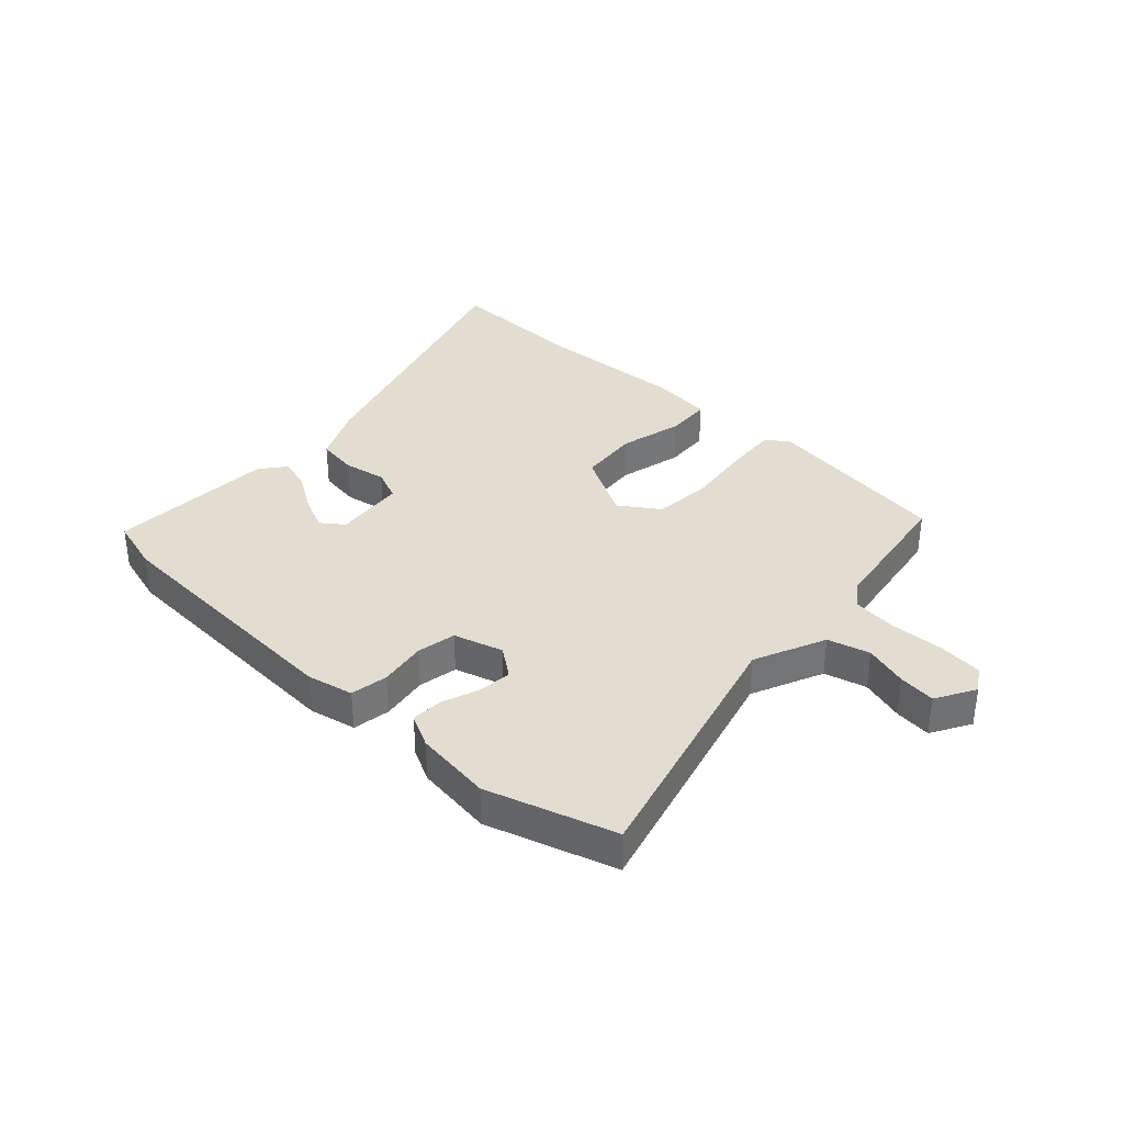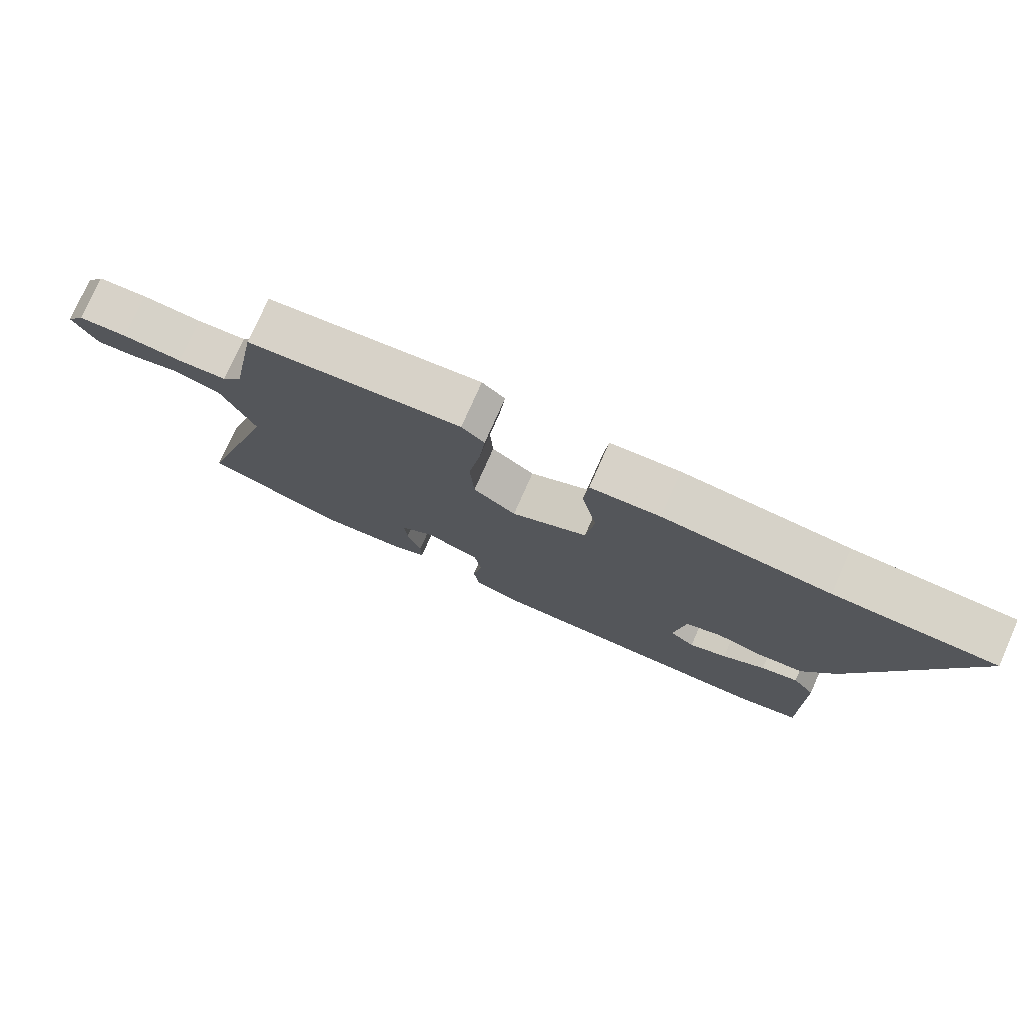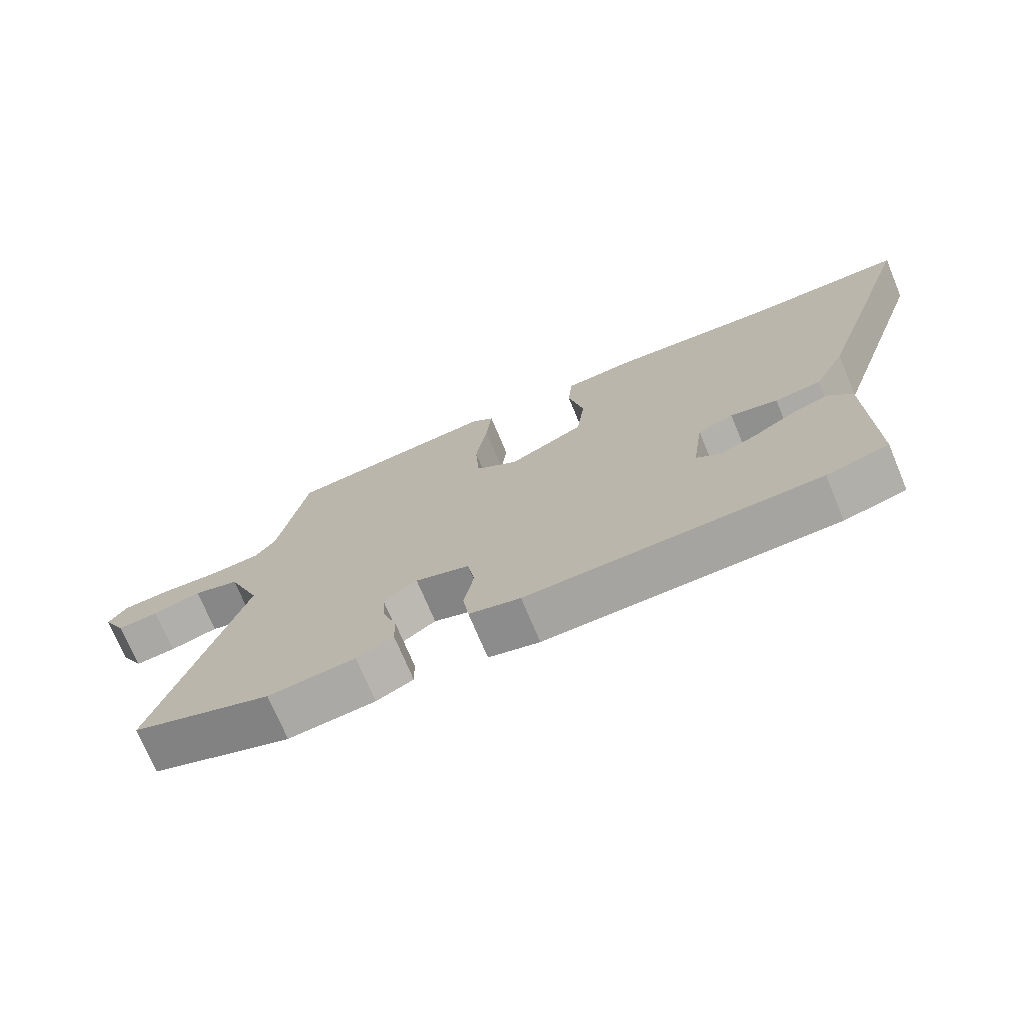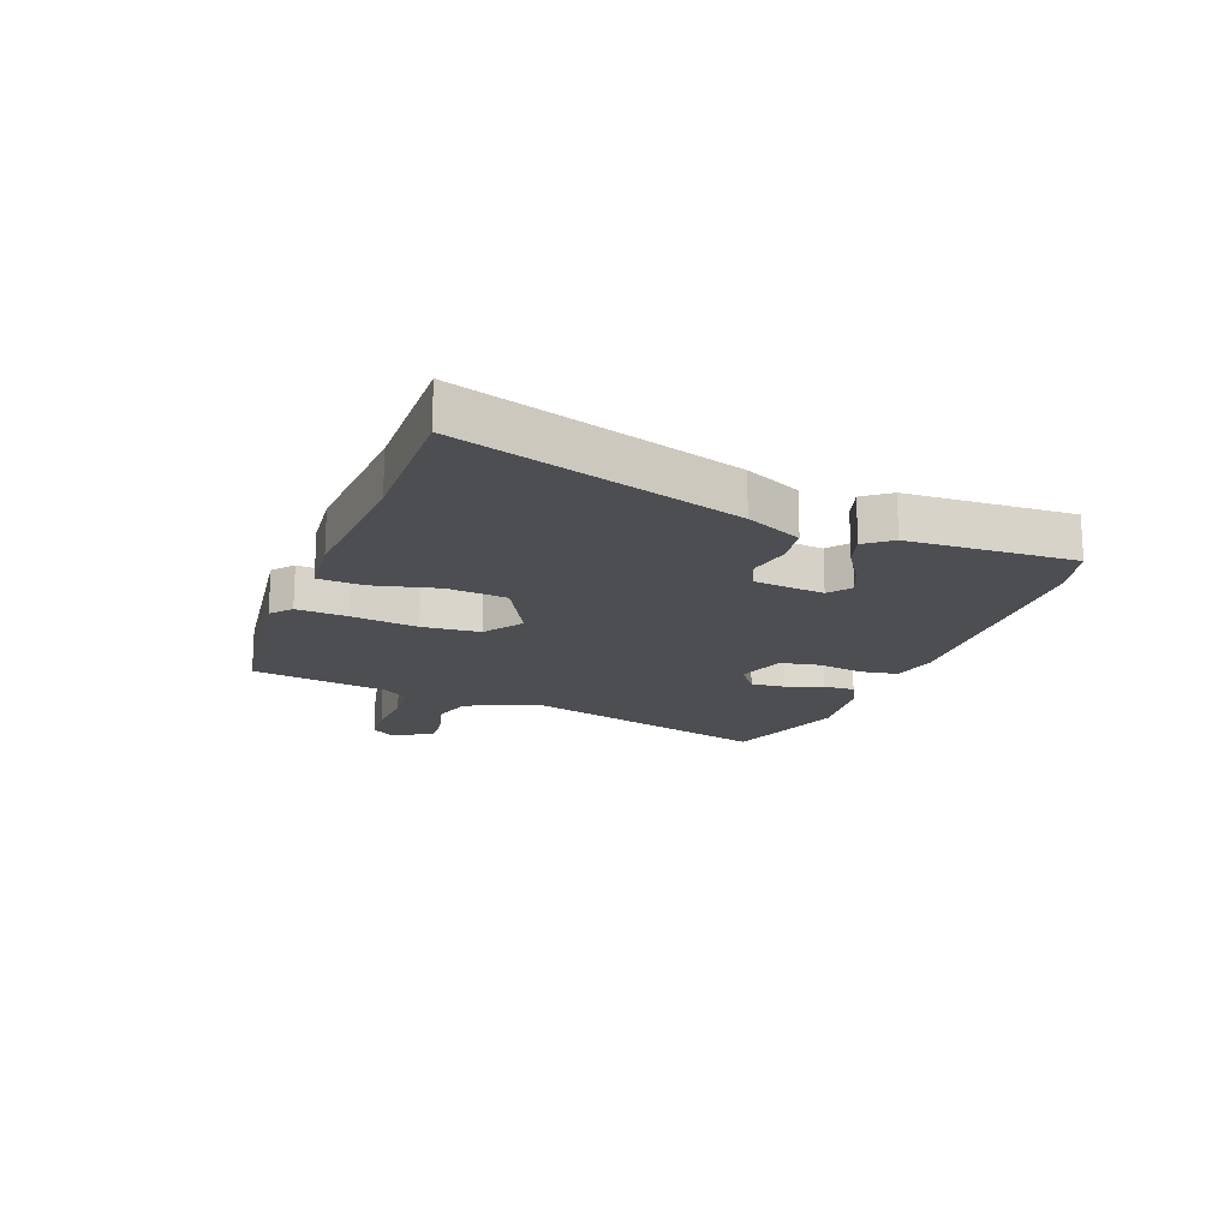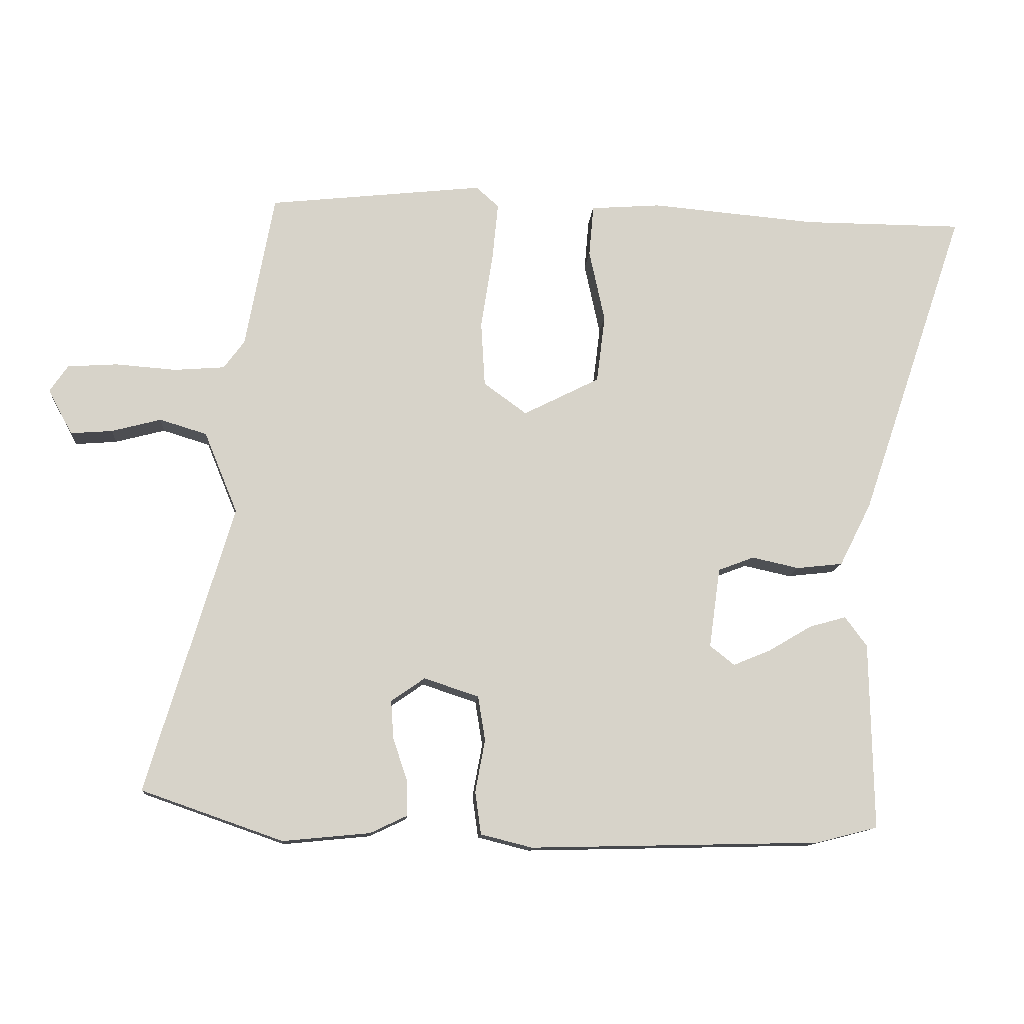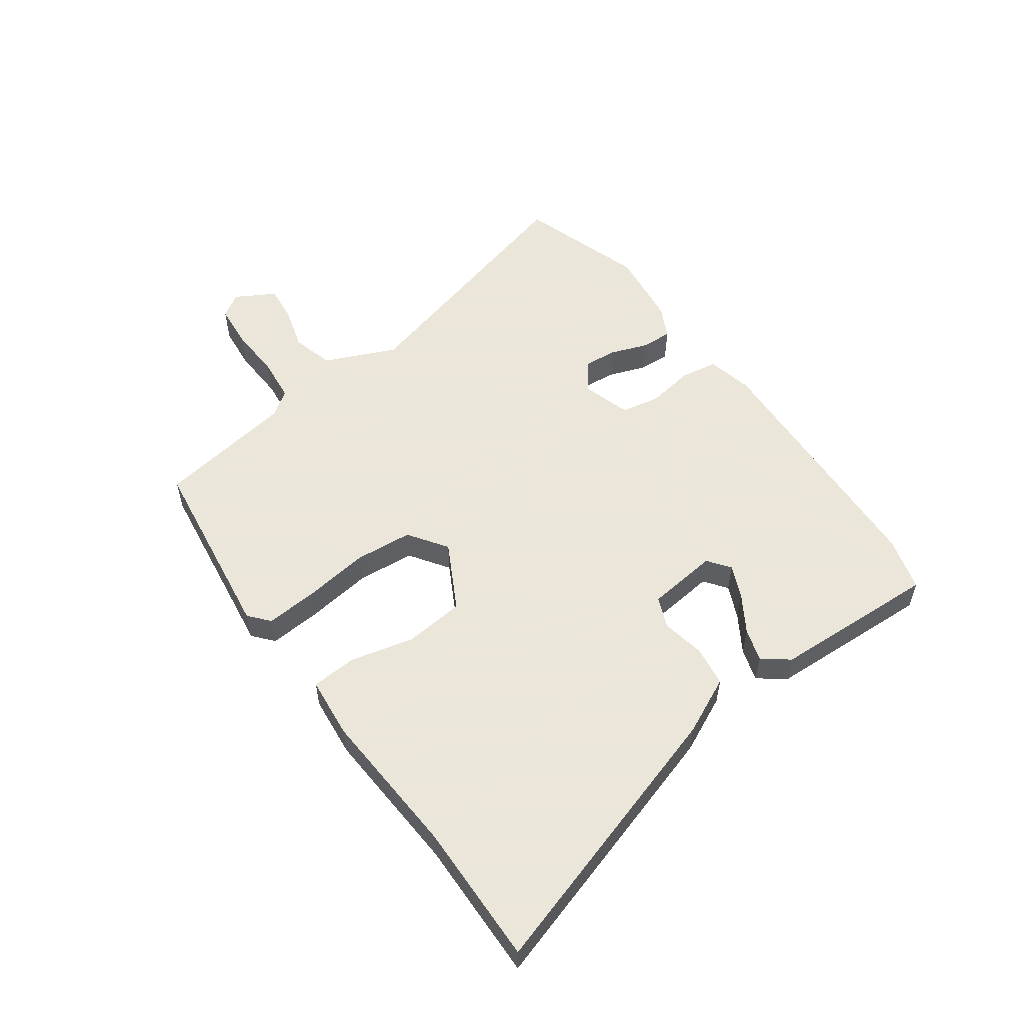
<metadata>
{"format":"obj","ext":"obj","renderer":"f3d","projection":"perspective","resolution":1024,"background":"white","views":[{"elev":35.2,"azim":-135.3,"up":"+Y"},{"elev":76.7,"azim":23.9,"up":"+Z"},{"elev":-72.8,"azim":22.7,"up":"+Z"},{"elev":-17.2,"azim":70.7,"up":"+Y"},{"elev":-12.4,"azim":-4.5,"up":"+Z"},{"elev":55.0,"azim":55.7,"up":"+Y"}]}
</metadata>
<code>
v -0.46 0.07 0.508
v -0.13 0.07 0.544
v -0.095 0.07 0.513
v -0.104 0.07 0.423
v -0.122 0.07 0.309
v -0.116 0.07 0.209
v -0.05 0.07 0.161
v 0.067 0.07 0.22
v 0.08 0.07 0.324
v 0.056 0.07 0.435
v 0.063 0.07 0.514
v 0.17 0.07 0.522
v 0.426 0.07 0.5
v 0.672 0.07 0.499
v 0.509 0.07 0.018
v 0.46 0.07 -0.079
v 0.389 0.07 -0.087
v 0.316 0.07 -0.071
v 0.261 0.07 -0.092
v 0.244 0.07 -0.215
v 0.282 0.07 -0.245
v 0.34 0.07 -0.221
v 0.406 0.07 -0.182
v 0.463 0.07 -0.166
v 0.497 0.07 -0.212
v 0.502 0.07 -0.5
v 0.407 0.07 -0.524
v -0.041 0.07 -0.534
v -0.12 0.07 -0.514
v -0.129 0.07 -0.449
v -0.114 0.07 -0.368
v -0.125 0.07 -0.3
v -0.209 0.07 -0.272
v -0.261 0.07 -0.308
v -0.257 0.07 -0.367
v -0.235 0.07 -0.432
v -0.234 0.07 -0.486
v -0.291 0.07 -0.513
v -0.425 0.07 -0.526
v -0.642 0.07 -0.45
v -0.51 0.07 -0.009
v -0.561 0.07 0.116
v -0.633 0.07 0.138
v -0.709 0.07 0.118
v -0.773 0.07 0.113
v -0.81 0.07 0.182
v -0.782 0.07 0.223
v -0.706 0.07 0.228
v -0.613 0.07 0.221
v -0.536 0.07 0.227
v -0.504 0.07 0.27
v -0.46 0 0.508
v -0.13 0 0.544
v -0.095 0 0.513
v -0.104 0 0.423
v -0.122 0 0.309
v -0.116 0 0.209
v -0.05 0 0.161
v 0.067 0 0.22
v 0.08 0 0.324
v 0.056 0 0.435
v 0.063 0 0.514
v 0.17 0 0.522
v 0.426 0 0.5
v 0.672 0 0.499
v 0.509 0 0.018
v 0.46 0 -0.079
v 0.389 0 -0.087
v 0.316 0 -0.071
v 0.261 0 -0.092
v 0.244 0 -0.215
v 0.282 0 -0.245
v 0.34 0 -0.221
v 0.406 0 -0.182
v 0.463 0 -0.166
v 0.497 0 -0.212
v 0.502 0 -0.5
v 0.407 0 -0.524
v -0.041 0 -0.534
v -0.12 0 -0.514
v -0.129 0 -0.449
v -0.114 0 -0.368
v -0.125 0 -0.3
v -0.209 0 -0.272
v -0.261 0 -0.308
v -0.257 0 -0.367
v -0.235 0 -0.432
v -0.234 0 -0.486
v -0.291 0 -0.513
v -0.425 0 -0.526
v -0.642 0 -0.45
v -0.51 0 -0.009
v -0.561 0 0.116
v -0.633 0 0.138
v -0.709 0 0.118
v -0.773 0 0.113
v -0.81 0 0.182
v -0.782 0 0.223
v -0.706 0 0.228
v -0.613 0 0.221
v -0.536 0 0.227
v -0.504 0 0.27
f 47 48 49
f 46 47 49
f 45 46 49
f 44 45 49
f 43 44 49
f 42 43 49 50
f 41 42 50 51
f 39 40 41
f 38 39 41
f 37 38 41
f 36 37 41
f 35 36 41
f 41 51 1
f 35 41 1
f 34 35 1
f 29 30 31
f 28 29 31
f 27 28 31
f 26 27 31
f 25 26 31
f 22 23 24 25
f 21 22 25
f 21 25 31
f 20 21 31 32
f 16 17 18
f 15 16 18
f 14 15 18
f 13 14 18
f 13 18 19
f 12 13 19
f 11 12 19
f 10 11 19
f 9 10 19
f 8 9 19 20
f 3 4 5
f 2 3 5
f 1 2 5
f 34 1 5
f 33 34 5 6
f 20 32 33
f 8 20 33
f 7 8 33
f 6 7 33
f 100 99 98
f 100 98 97
f 100 97 96
f 100 96 95
f 100 95 94
f 101 100 94 93
f 102 101 93 92
f 92 91 90
f 92 90 89
f 92 89 88
f 92 88 87
f 92 87 86
f 52 102 92
f 52 92 86
f 52 86 85
f 82 81 80
f 82 80 79
f 82 79 78
f 82 78 77
f 82 77 76
f 76 75 74 73
f 76 73 72
f 82 76 72
f 83 82 72 71
f 69 68 67
f 69 67 66
f 69 66 65
f 69 65 64
f 70 69 64
f 70 64 63
f 70 63 62
f 70 62 61
f 70 61 60
f 71 70 60 59
f 56 55 54
f 56 54 53
f 56 53 52
f 56 52 85
f 57 56 85 84
f 84 83 71
f 84 71 59
f 84 59 58
f 84 58 57
f 1 52 53 2
f 2 53 54 3
f 3 54 55 4
f 4 55 56 5
f 5 56 57 6
f 6 57 58 7
f 7 58 59 8
f 8 59 60 9
f 9 60 61 10
f 10 61 62 11
f 11 62 63 12
f 12 63 64 13
f 13 64 65 14
f 14 65 66 15
f 15 66 67 16
f 16 67 68 17
f 17 68 69 18
f 18 69 70 19
f 19 70 71 20
f 20 71 72 21
f 21 72 73 22
f 22 73 74 23
f 23 74 75 24
f 24 75 76 25
f 25 76 77 26
f 26 77 78 27
f 27 78 79 28
f 28 79 80 29
f 29 80 81 30
f 30 81 82 31
f 31 82 83 32
f 32 83 84 33
f 33 84 85 34
f 34 85 86 35
f 35 86 87 36
f 36 87 88 37
f 37 88 89 38
f 38 89 90 39
f 39 90 91 40
f 40 91 92 41
f 41 92 93 42
f 42 93 94 43
f 43 94 95 44
f 44 95 96 45
f 45 96 97 46
f 46 97 98 47
f 47 98 99 48
f 48 99 100 49
f 49 100 101 50
f 50 101 102 51
f 51 102 52 1

</code>
